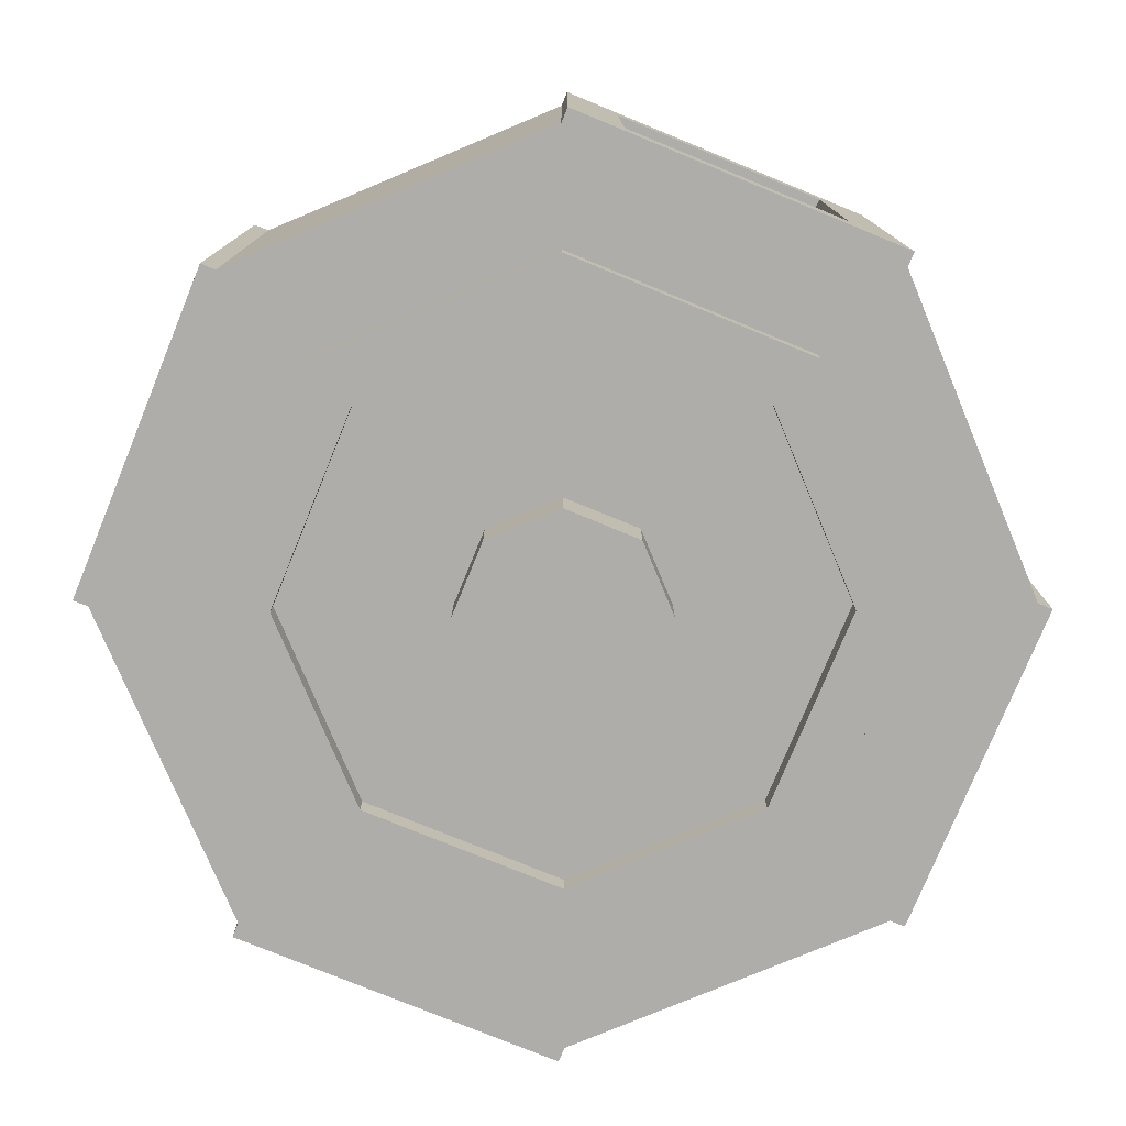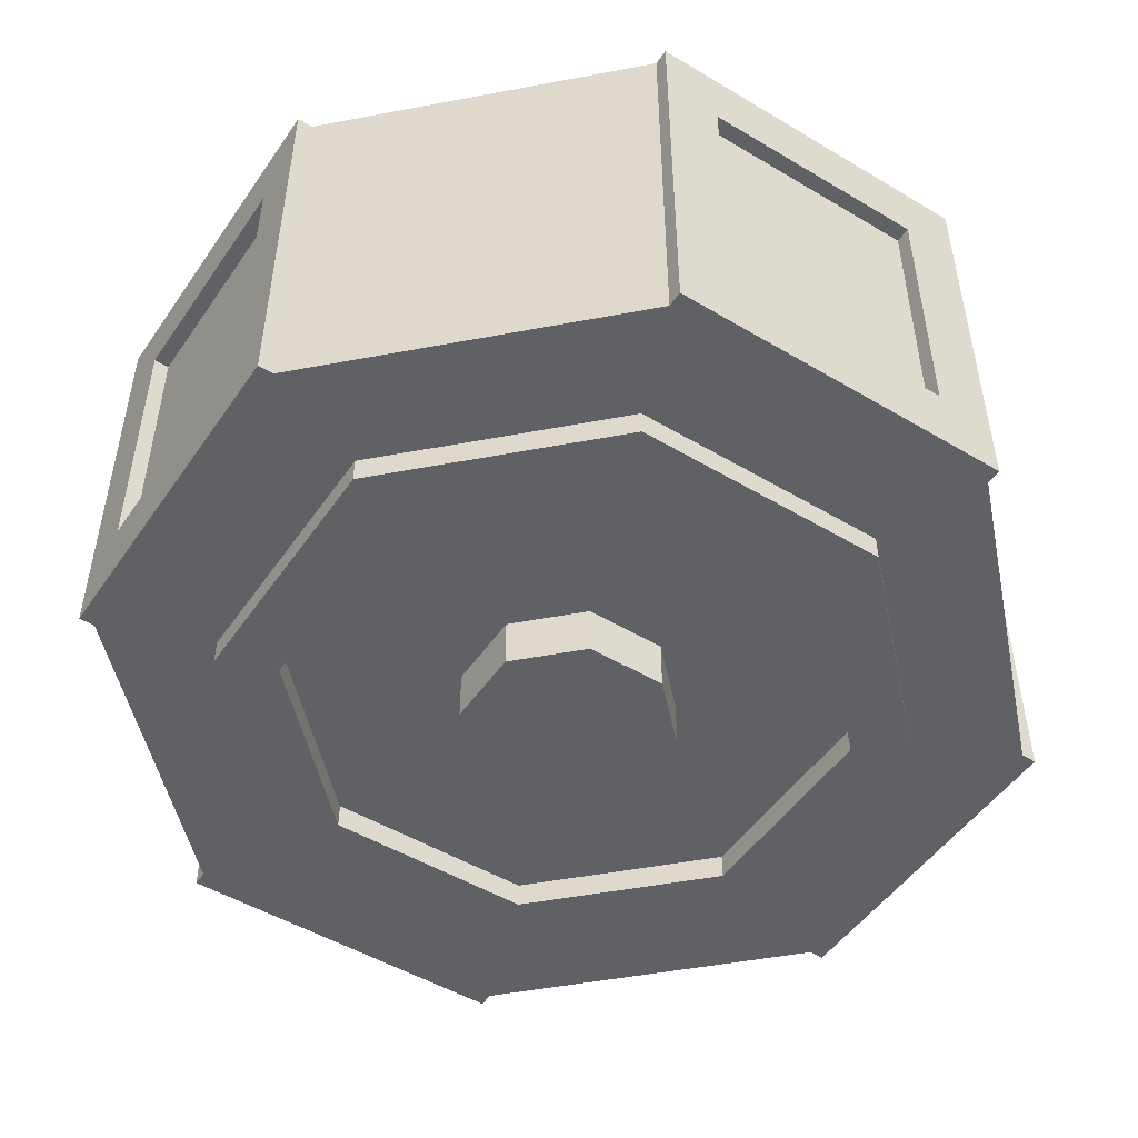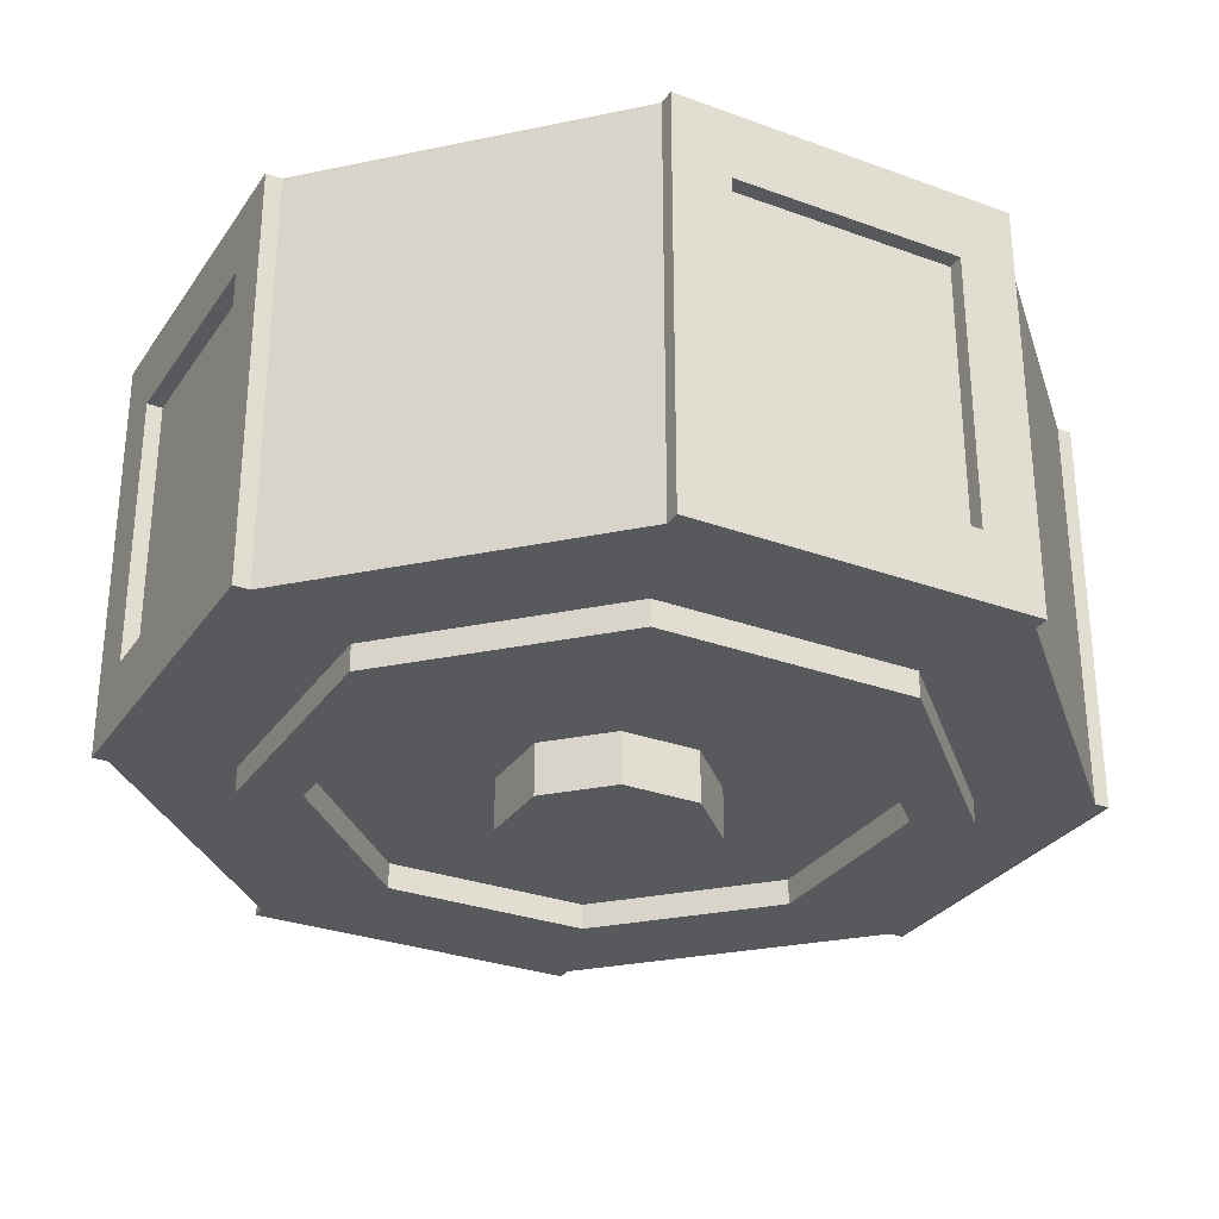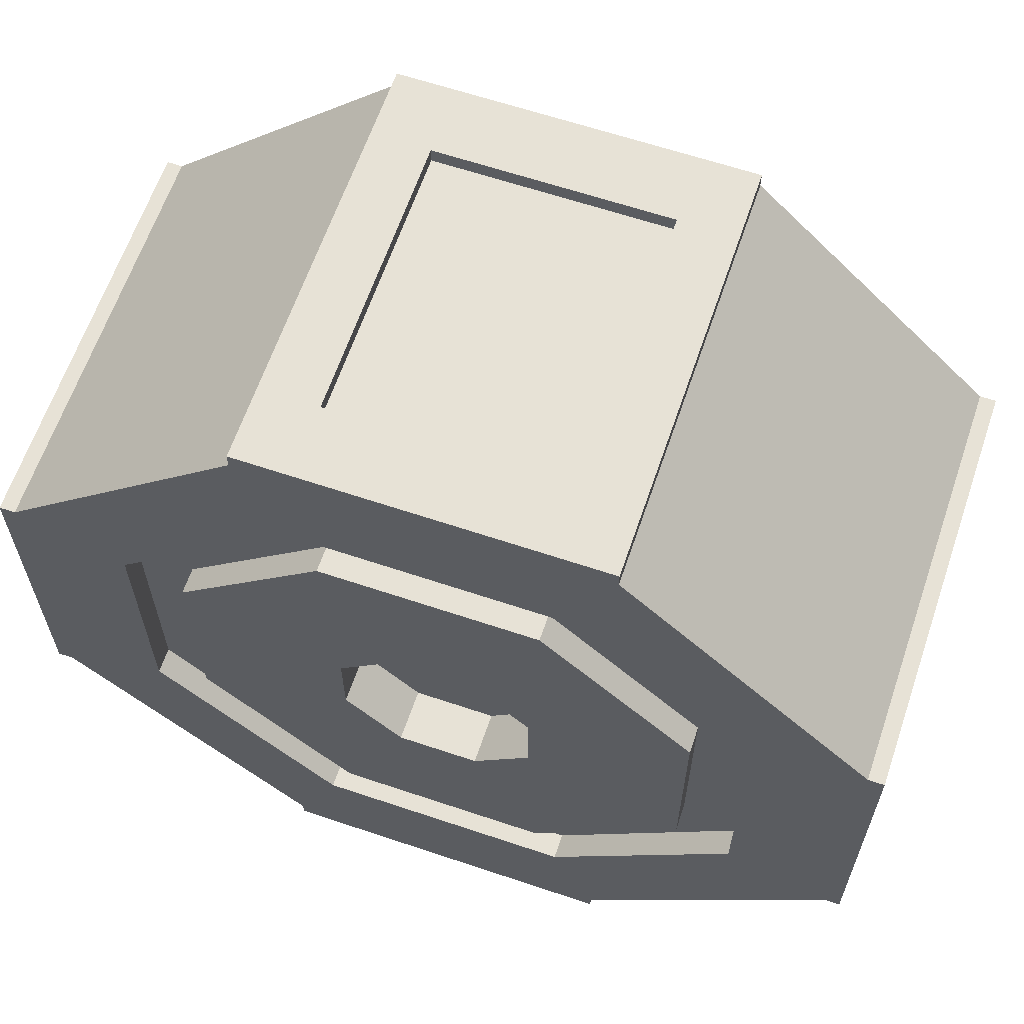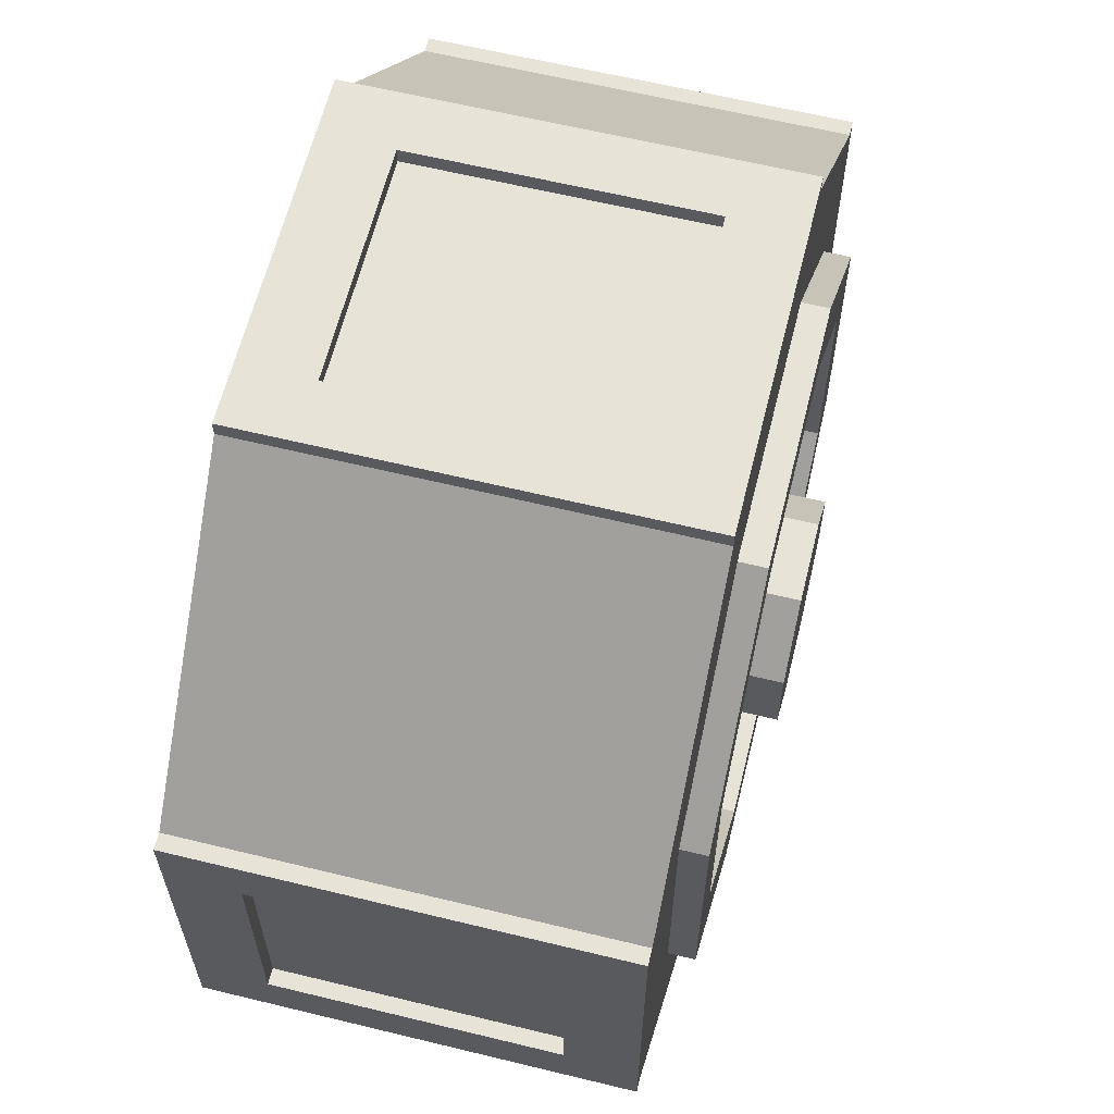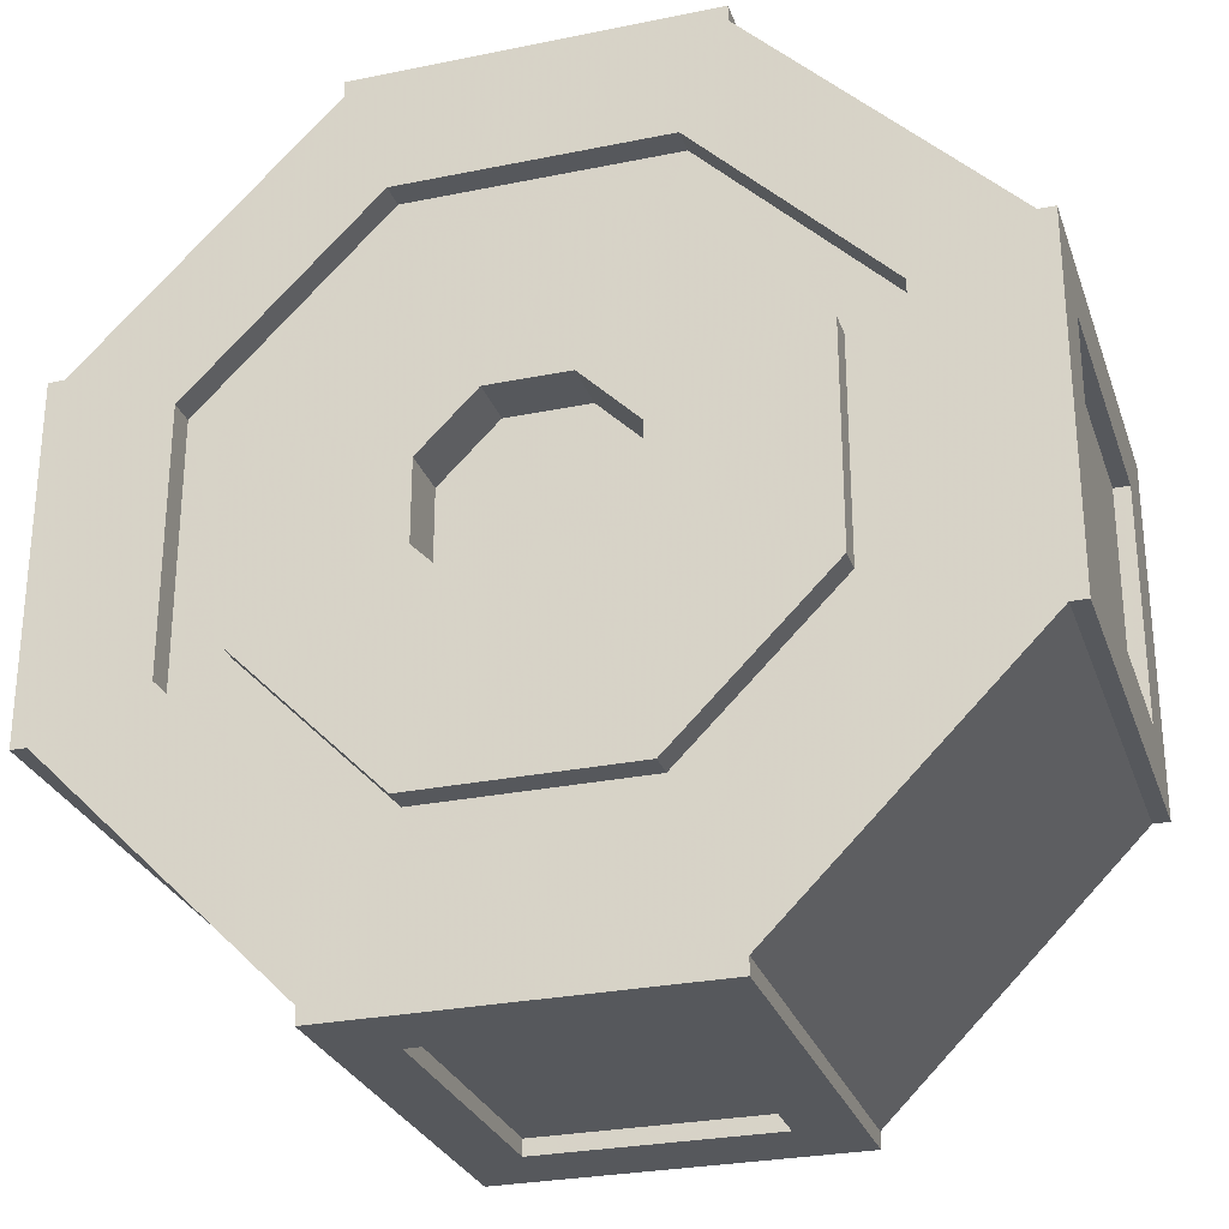
<metadata>
{"format":"obj","ext":"obj","renderer":"f3d","projection":"perspective","resolution":1024,"background":"white","views":[{"elev":-77.4,"azim":-22.3,"up":"+Y"},{"elev":-49.9,"azim":-33.3,"up":"+Y"},{"elev":-29.9,"azim":-28.1,"up":"+Y"},{"elev":63.2,"azim":-161.2,"up":"+Z"},{"elev":62.1,"azim":-76.1,"up":"+Z"},{"elev":-27.8,"azim":-162.7,"up":"+Z"}]}
</metadata>
<code>
o Container
v -0.02392 -0.125 -0.05774
v -0.06326 -0.125 -0.1527
v 0.03163 -0.125 -0.1527
v 0.06326 -0.125 -0.1527
v 0.02392 -0.125 -0.05774
v 0.02392 -0.1562 -0.05774
v -0.02392 -0.1562 -0.05774
v -0.05774 -0.125 -0.02392
v -0.1527 -0.125 -0.06326
v -0.08563 -0.125 -0.1304
v -0.06326 -0.1406 -0.1527
v 0.06326 -0.1406 -0.1527
v 0.1304 -0.125 -0.08563
v 0.1527 -0.125 -0.06326
v 0.05774 -0.125 -0.02392
v 0.05774 -0.1562 -0.02392
v 0 -0.1562 0
v -0.05774 -0.1562 -0.02392
v -0.05774 -0.125 0.02392
v -0.1527 -0.125 0.06326
v -0.1527 -0.125 -0.03163
v -0.1527 -0.1406 -0.06326
v -0.07725 -0.1406 -0.1865
v 0.07725 -0.1406 -0.1865
v 0.1527 -0.1406 -0.06326
v 0.1527 -0.125 0.03163
v 0.1527 -0.125 0.06326
v 0.05774 -0.125 0.02392
v 0.05774 -0.1562 0.02392
v -0.05774 -0.1562 0.02392
v -0.02392 -0.125 0.05774
v -0.06326 -0.125 0.1527
v -0.1304 -0.125 0.08563
v -0.1527 -0.1406 0.06326
v -0.1865 -0.1406 -0.07725
v 0.07725 -0.125 -0.1865
v -0.07725 -0.125 -0.1865
v 0.1865 -0.1406 -0.07725
v 0.1527 -0.1406 0.06326
v 0.08563 -0.125 0.1304
v 0.06326 -0.125 0.1527
v 0.02392 -0.125 0.05774
v 0.02392 -0.1562 0.05774
v -0.02392 -0.1562 0.05774
v -0.03163 -0.125 0.1527
v -0.06326 -0.1406 0.1527
v -0.1865 -0.1406 0.07725
v -0.1865 -0.125 -0.07725
v -0.1036 -0.125 -0.25
v 0.1036 -0.125 -0.25
v 0.07725 -0.125 -0.1865
v 0.1865 -0.1406 0.07725
v 0.06326 -0.1406 0.1527
v -0.07725 -0.1406 0.1865
v -0.1865 -0.125 0.07725
v -0.25 -0.125 -0.1036
v -0.1036 0.125 -0.25
v 0.1036 0.125 -0.25
v 0.25 -0.125 -0.1036
v 0.1865 -0.125 -0.07725
v 0.1865 -0.125 0.07725
v 0.07725 -0.1406 0.1865
v -0.07725 -0.125 0.1865
v -0.25 -0.125 0.1036
v -0.25 0.125 -0.1036
v 0.25 0.125 -0.1036
v 0.25 -0.125 0.1036
v 0.1865 -0.125 0.07725
v 0.07725 -0.125 0.1865
v -0.1036 -0.125 0.25
v -0.25 0.125 0.1036
v 0.25 0.125 0.1036
v 0.1036 -0.125 0.25
v -0.1036 0.125 0.25
v 0.1036 0.125 0.25
v 0.02392 0.125 -0.05774
v 0.06326 0.125 -0.1527
v 0.06326 0.125 -0.1527
v 0.03163 0.125 -0.1527
v -0.06326 0.125 -0.1527
v -0.02392 0.125 -0.05774
v 0.02392 0.125 -0.05774
v 0.07725 0.125 -0.1865
v -0.07725 0.125 -0.1865
v 0.07725 0.125 -0.1865
v 0.1865 0.125 -0.07725
v 0.07725 0.125 -0.1865
v -0.1865 0.125 -0.07725
v -0.1865 0.125 -0.07725
v -0.07725 0.125 -0.1865
v -0.1865 0.125 0.07725
v -0.07725 0.125 0.1865
v -0.1865 0.125 0.07725
v -0.06326 0.125 -0.1527
v -0.08563 0.125 -0.1304
v -0.1527 0.125 -0.06326
v -0.05774 0.125 -0.02392
v -0.02392 0.125 -0.05774
v -0.1527 0.125 -0.06326
v -0.1527 0.125 -0.03163
v -0.1527 0.125 0.06326
v -0.05774 0.125 0.02392
v -0.1527 0.125 0.06326
v -0.1304 0.125 0.08563
v -0.06326 0.125 0.1527
v -0.02392 0.125 0.05774
v -0.06326 0.125 0.1527
v -0.03163 0.125 0.1527
v 0.06326 0.125 0.1527
v 0.02392 0.125 0.05774
v 0.06326 0.125 0.1527
v 0.08563 0.125 0.1304
v 0.1527 0.125 0.06326
v 0.05774 0.125 0.02392
v 0.05774 0.125 -0.02392
v 0.1527 0.125 -0.06326
v 0.1527 0.125 -0.06326
v 0.1304 0.125 -0.08563
v 0.1527 0.125 0.03163
v 0.1865 0.125 0.07725
v 0.1865 0.125 0.07725
v 0.07725 0.125 0.1865
v 0.06326 0.1094 -0.1527
v -0.06326 0.1094 -0.1527
v -0.07725 0.1094 -0.1865
v 0.07725 0.1094 -0.1865
v -0.1527 0.1094 -0.06326
v -0.1865 0.1094 -0.07725
v 0.1527 0.1094 -0.06326
v 0.1865 0.1094 -0.07725
v -0.1865 0.1094 0.07725
v -0.1527 0.1094 0.06326
v 0.1527 0.1094 0.06326
v 0.1865 0.1094 0.07725
v -0.07725 0.1094 0.1865
v -0.06326 0.1094 0.1527
v 0.06326 0.1094 0.1527
v 0.07725 0.1094 0.1865
v 0 0.09375 0
v 0.02392 0.09375 -0.05774
v -0.02392 0.09375 -0.05774
v 0.05774 0.09375 -0.02392
v -0.05774 0.09375 -0.02392
v 0.05774 0.09375 0.02392
v -0.05774 0.09375 0.02392
v 0.02392 0.09375 0.05774
v -0.02392 0.09375 0.05774
v -0.25 -0.125 -0.1036
v -0.25 -0.125 0.1036
v -0.25 0.125 -0.1036
v -0.25 0.125 0.1036
v -0.25 -0.125 -0.1036
v -0.25 -0.125 0.1036
v -0.25 0.125 -0.1036
v -0.25 0.125 0.1036
v -0.06897 -0.08325 -0.25
v 0.06897 -0.08325 -0.25
v -0.06897 0.08325 -0.25
v 0.06897 0.08325 -0.25
v 0.25 -0.08325 -0.06897
v 0.25 0.08325 -0.06897
v 0.25 -0.08325 0.06897
v -0.06897 -0.08325 0.25
v 0.25 0.08325 0.06897
v 0.06897 -0.08325 0.25
v -0.06897 0.08325 0.25
v 0.06897 0.08325 0.25
v -0.25 -0.08325 -0.06897
v -0.25 -0.08325 0.06897
v -0.25 0.08325 -0.06897
v -0.25 0.08325 0.06897
v -0.2594 -0.125 -0.1036
v -0.2594 -0.125 0.1036
v -0.2594 0.125 -0.1036
v -0.2594 0.125 0.1036
v -0.2594 -0.08325 -0.06897
v -0.2594 -0.08325 0.06897
v -0.2594 0.08325 -0.06897
v -0.2594 0.08325 0.06897
v 0.2594 -0.125 -0.1036
v 0.2594 0.125 -0.1036
v 0.2594 -0.125 0.1036
v 0.2594 0.125 0.1036
v 0.2594 -0.08325 -0.06897
v 0.2594 0.08325 -0.06897
v 0.2594 -0.08325 0.06897
v 0.2594 0.08325 0.06897
v -0.1036 -0.125 -0.2594
v 0.1036 -0.125 -0.2594
v -0.1036 0.125 -0.2594
v 0.1036 0.125 -0.2594
v -0.06897 -0.08325 -0.2594
v 0.06897 -0.08325 -0.2594
v -0.06897 0.08325 -0.2594
v 0.06897 0.08325 -0.2594
v -0.1036 -0.125 0.2594
v 0.1036 -0.125 0.2594
v -0.1036 0.125 0.2594
v 0.1036 0.125 0.2594
v -0.06897 -0.08325 0.2594
v 0.06897 -0.08325 0.2594
v -0.06897 0.08325 0.2594
v 0.06897 0.08325 0.2594
f 4 5 3
f 6 7 1
f 10 2 1
f 2 11 12
f 3 12 4
f 13 14 15
f 16 6 5
f 17 7 6
f 7 18 8
f 9 8 21
f 9 22 11
f 10 11 2
f 24 12 11
f 4 12 25
f 13 25 14
f 27 28 26
f 29 16 15
f 17 6 16
f 17 18 7
f 18 30 19
f 20 19 33
f 20 34 22
f 21 22 9
f 23 11 22
f 24 23 37
f 24 38 25
f 14 25 39
f 26 39 27
f 40 41 42
f 43 29 28
f 17 16 29
f 17 30 18
f 30 44 31
f 45 32 31
f 32 46 34
f 33 34 20
f 35 22 34
f 23 35 48
f 50 51 36
f 51 60 38
f 52 39 25
f 27 39 53
f 40 53 41
f 44 43 42
f 17 29 43
f 17 44 30
f 41 53 46
f 45 46 32
f 47 34 46
f 35 47 55
f 48 56 49
f 170 178 176
f 50 59 60
f 52 38 60
f 62 53 39
f 17 43 44
f 54 46 53
f 47 54 63
f 64 56 48
f 65 57 49
f 58 66 59
f 59 67 68
f 68 69 62
f 54 62 69
f 70 64 55
f 71 151 149
f 156 157 193
f 67 73 69
f 69 73 70
f 74 71 64
f 67 72 75
f 156 192 194
f 79 80 81
f 84 85 57
f 66 58 83
f 65 88 89
f 65 71 91
f 71 74 92
f 95 96 97
f 100 101 102
f 103 104 105
f 108 109 110
f 112 113 114
f 118 77 76
f 116 115 119
f 72 66 86
f 75 72 120
f 74 75 122
f 123 124 79
f 95 94 124
f 124 123 126
f 79 78 123
f 124 127 95
f 127 124 125
f 90 125 126
f 126 123 129
f 129 123 118
f 100 99 127
f 132 127 128
f 89 128 125
f 129 133 134
f 118 117 129
f 127 132 100
f 135 136 132
f 91 93 131
f 87 83 85
f 86 130 134
f 133 137 138
f 133 129 119
f 104 103 132
f 137 136 135
f 92 135 131
f 132 136 104
f 120 121 134
f 113 112 137
f 119 113 133
f 122 138 135
f 136 137 108
f 108 107 136
f 112 111 137
f 139 140 141
f 139 142 140
f 139 141 143
f 81 98 141
f 139 144 142
f 76 82 140
f 139 143 145
f 97 143 141
f 139 146 144
f 115 142 144
f 139 145 147
f 102 145 143
f 139 147 146
f 114 144 146
f 106 147 145
f 110 146 147
f 151 155 153
f 64 149 148
f 65 150 151
f 56 148 150
f 160 184 185
f 149 153 152
f 150 154 155
f 148 152 154
f 158 159 157
f 161 164 162
f 167 166 163
f 171 170 168
f 171 179 178
f 162 186 184
f 163 200 201
f 161 185 187
f 158 194 195
f 159 195 193
f 166 202 200
f 168 176 177
f 165 201 203
f 169 177 179
f 164 187 186
f 167 203 202
f 173 177 176
f 174 172 176
f 175 179 177
f 174 178 179
f 155 175 173
f 153 173 172
f 154 174 175
f 152 172 174
f 183 187 185
f 181 185 184
f 183 182 186
f 182 180 184
f 67 182 183
f 72 183 181
f 59 180 182
f 66 181 180
f 191 195 194
f 188 192 193
f 191 189 193
f 188 190 194
f 50 189 191
f 58 191 190
f 57 190 188
f 49 188 189
f 199 203 201
f 198 196 200
f 197 201 200
f 198 202 203
f 74 198 199
f 75 199 197
f 70 196 198
f 73 197 196
f 2 3 1
f 5 6 1
f 3 5 1
f 9 10 8
f 3 2 12
f 4 13 5
f 10 1 8
f 15 16 5
f 1 7 8
f 13 15 5
f 20 21 19
f 10 9 11
f 21 8 19
f 23 24 11
f 13 4 25
f 14 26 15
f 28 29 15
f 26 28 15
f 8 18 19
f 32 33 31
f 21 20 22
f 33 19 31
f 35 23 22
f 36 24 37
f 12 24 25
f 26 14 39
f 27 40 28
f 42 43 28
f 19 30 31
f 40 42 28
f 41 45 42
f 33 32 34
f 47 35 34
f 45 31 42
f 37 23 48
f 36 37 49
f 24 36 51
f 49 50 36
f 38 52 25
f 51 38 24
f 40 27 53
f 31 44 42
f 45 41 46
f 54 47 46
f 48 35 55
f 37 48 49
f 168 170 176
f 51 50 60
f 61 52 60
f 52 62 39
f 62 54 53
f 55 47 63
f 55 64 48
f 56 65 49
f 50 58 59
f 61 60 59
f 52 61 68
f 59 68 61
f 63 54 69
f 52 68 62
f 63 70 55
f 64 71 149
f 192 156 193
f 68 67 69
f 63 69 70
f 70 74 64
f 73 67 75
f 158 156 194
f 82 76 77
f 77 78 79
f 85 83 58
f 77 79 82
f 87 86 66
f 79 81 82
f 90 84 57
f 85 58 57
f 66 83 87
f 88 65 91
f 57 65 90
f 93 91 71
f 65 89 90
f 98 81 80
f 71 92 93
f 80 94 95
f 97 96 99
f 80 95 98
f 110 106 105
f 95 97 98
f 97 100 102
f 106 102 101
f 97 99 100
f 105 106 101
f 101 103 105
f 109 112 110
f 110 105 107
f 107 108 110
f 109 111 112
f 76 115 116
f 113 119 114
f 112 114 110
f 76 116 117
f 117 118 76
f 121 120 72
f 119 115 114
f 122 75 120
f 72 86 121
f 92 74 122
f 124 94 80
f 125 124 126
f 127 99 96
f 124 80 79
f 128 127 125
f 85 84 90
f 127 96 95
f 130 126 129
f 85 90 126
f 123 78 77
f 131 132 128
f 90 89 125
f 123 77 118
f 130 129 134
f 132 103 101
f 131 135 132
f 128 89 88
f 132 101 100
f 130 86 87
f 131 128 88
f 88 91 131
f 121 86 134
f 126 130 87
f 87 85 126
f 134 133 138
f 129 117 116
f 138 137 135
f 93 92 131
f 129 116 119
f 136 107 105
f 134 138 122
f 133 113 137
f 136 105 104
f 134 122 120
f 92 122 135
f 137 111 109
f 140 82 81
f 142 115 76
f 137 109 108
f 81 141 140
f 98 97 141
f 76 140 142
f 114 115 144
f 97 102 143
f 110 114 146
f 102 106 145
f 106 110 147
f 149 151 153
f 56 64 148
f 71 65 151
f 65 56 150
f 161 160 185
f 148 149 152
f 151 150 155
f 150 148 154
f 156 158 157
f 160 161 162
f 165 167 163
f 169 171 168
f 170 171 178
f 160 162 184
f 165 163 201
f 164 161 187
f 159 158 195
f 157 159 193
f 163 166 200
f 169 168 177
f 167 165 203
f 171 169 179
f 162 164 186
f 166 167 202
f 172 173 176
f 178 174 176
f 173 175 177
f 175 174 179
f 153 155 173
f 152 153 172
f 155 154 175
f 154 152 174
f 181 183 185
f 180 181 184
f 187 183 186
f 186 182 184
f 72 67 183
f 66 72 181
f 67 59 182
f 59 66 180
f 190 191 194
f 189 188 193
f 195 191 193
f 192 188 194
f 58 50 191
f 57 58 190
f 49 57 188
f 50 49 189
f 197 199 201
f 202 198 200
f 196 197 200
f 199 198 203
f 75 74 199
f 73 75 197
f 74 70 198
f 70 73 196

</code>
